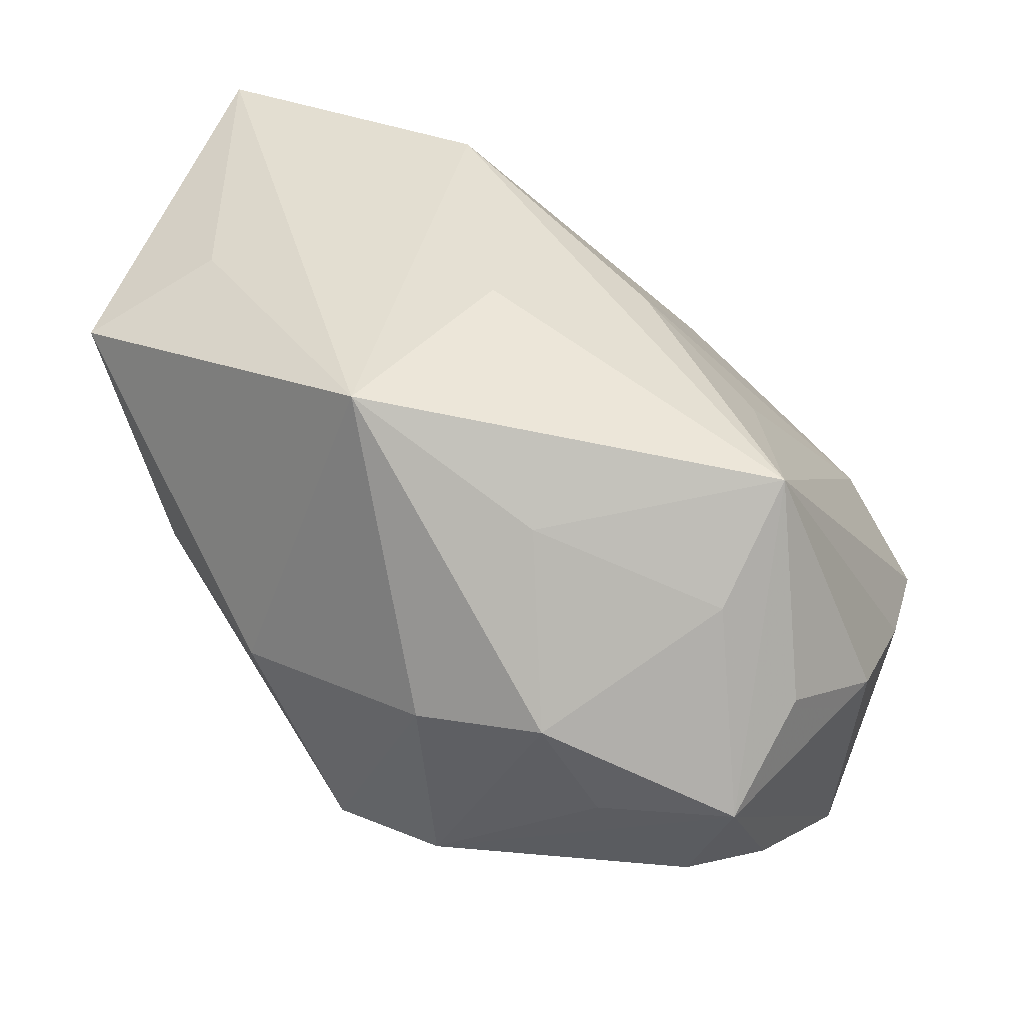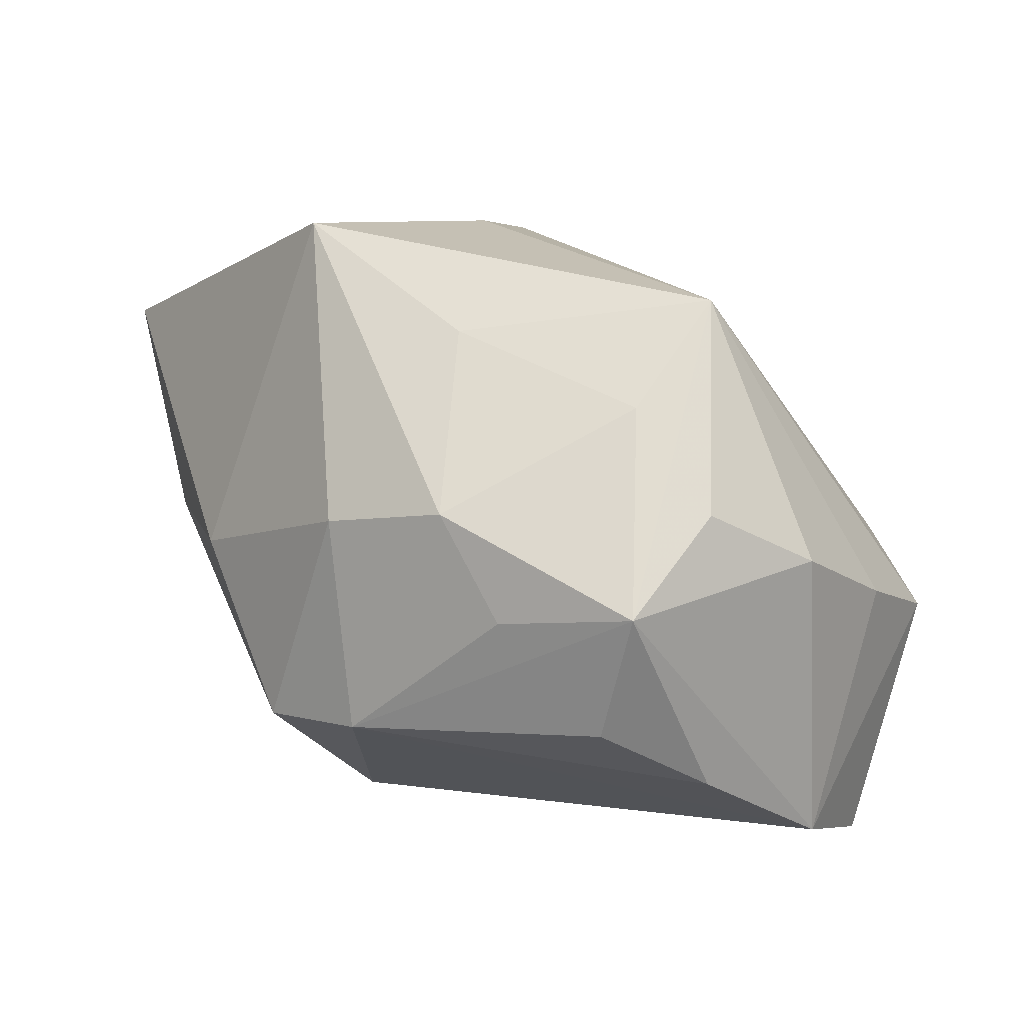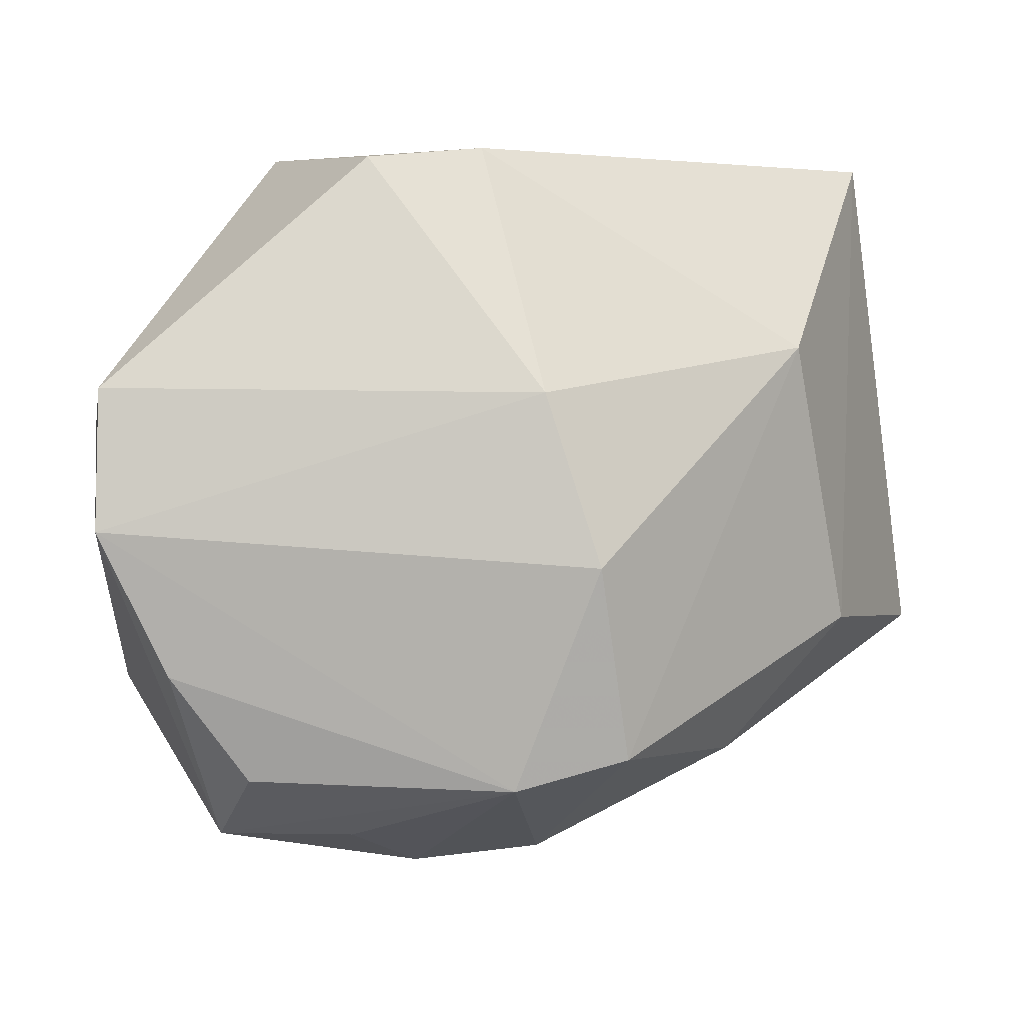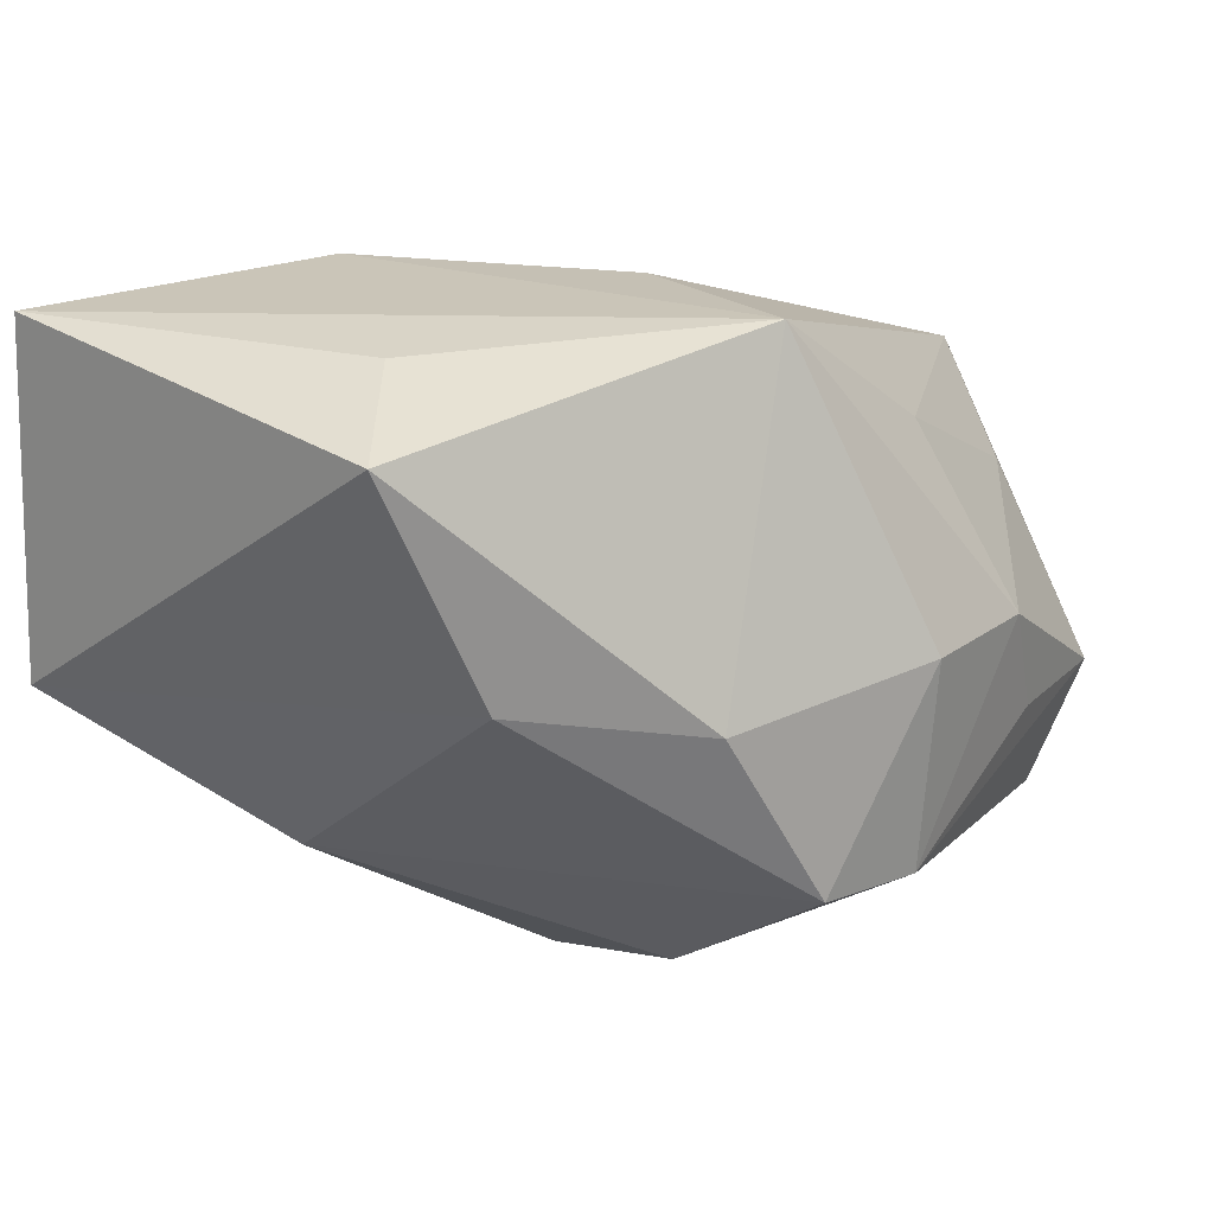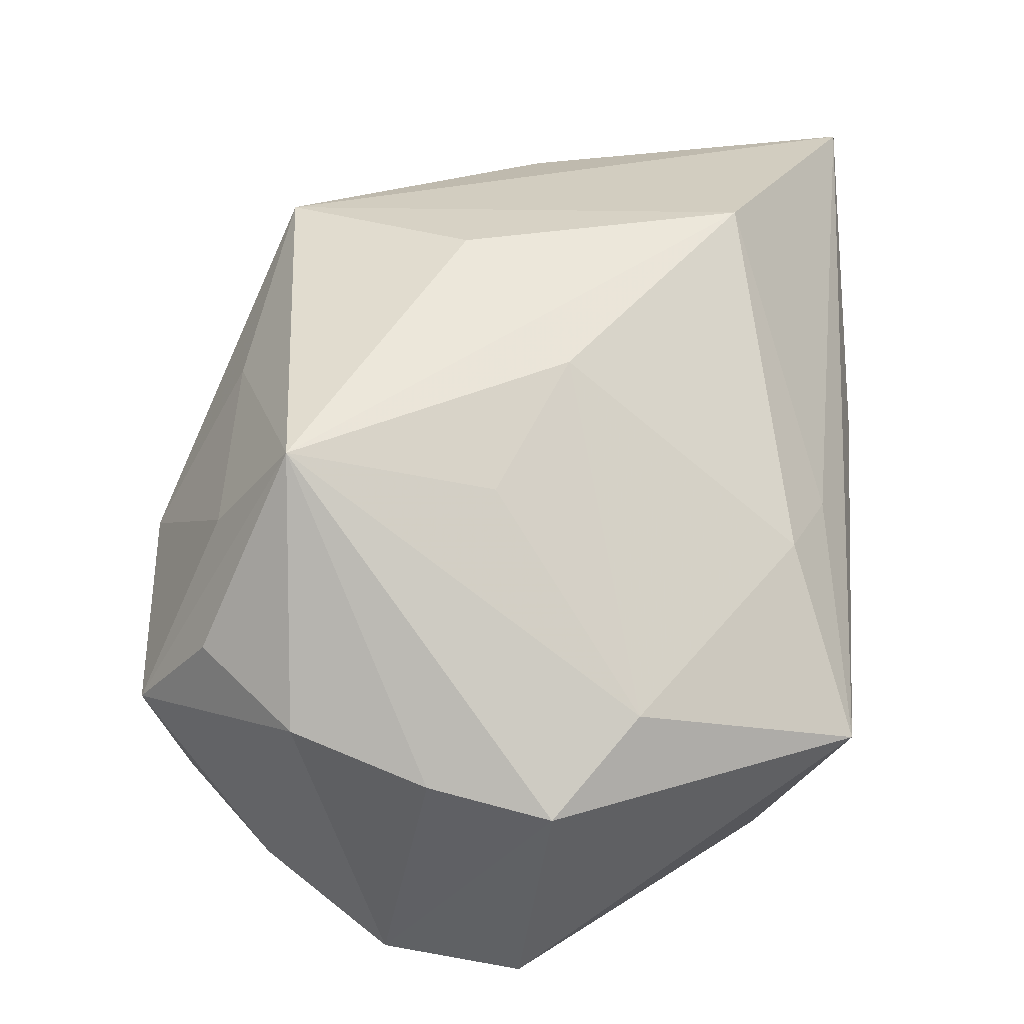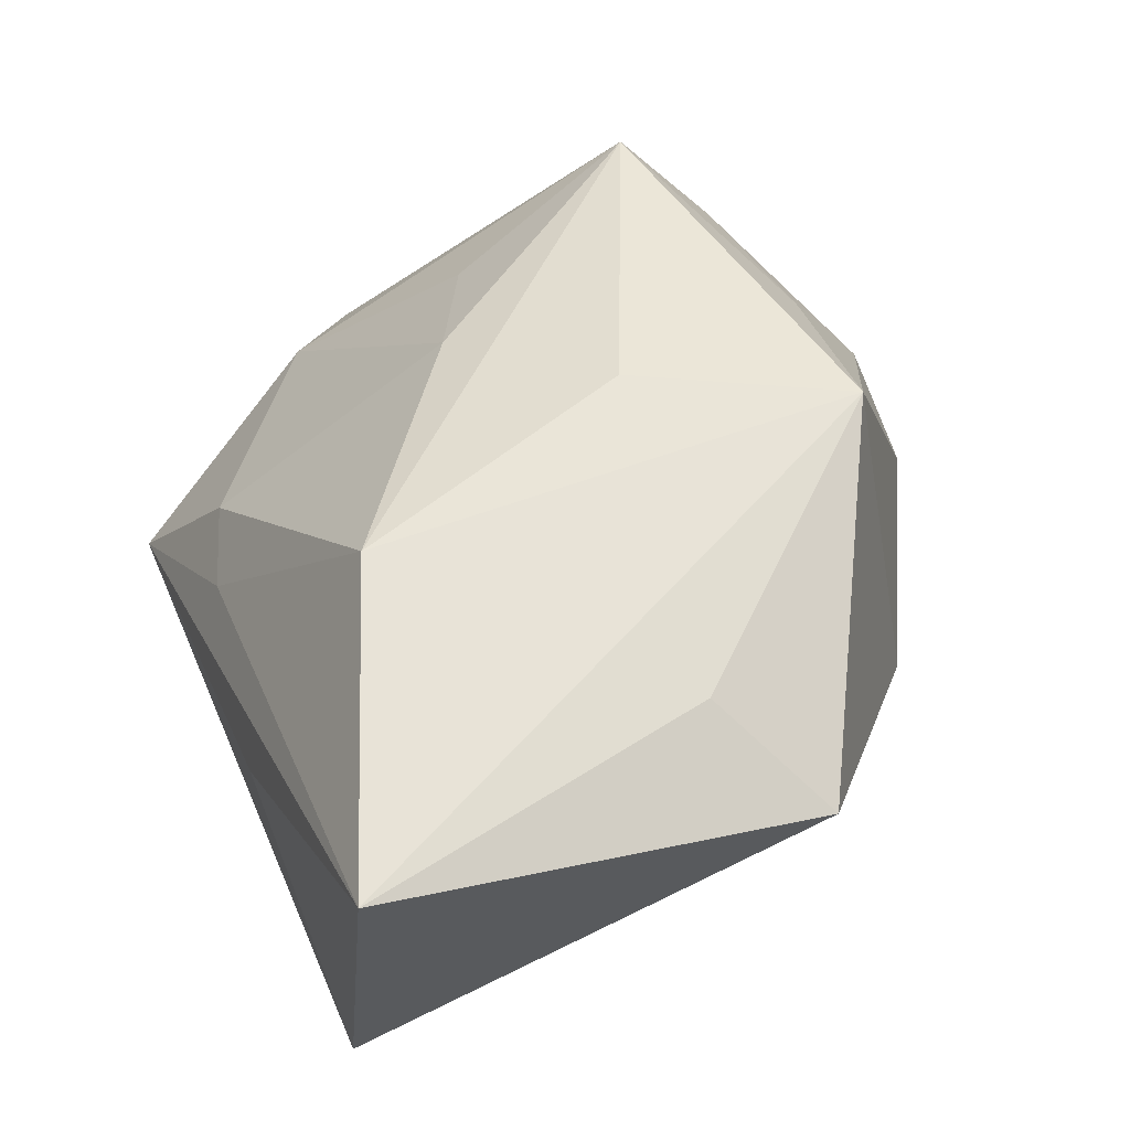
<metadata>
{"format":"obj","ext":"obj","renderer":"f3d","projection":"perspective","resolution":1024,"background":"white","views":[{"elev":37.8,"azim":11.3,"up":"+Z"},{"elev":4.4,"azim":25.8,"up":"+Z"},{"elev":-15.6,"azim":-176.9,"up":"+Y"},{"elev":15.7,"azim":-56.8,"up":"+Z"},{"elev":29.7,"azim":94.9,"up":"+Z"},{"elev":59.4,"azim":-112.9,"up":"+Z"}]}
</metadata>
<code>
v 0.02271 -0.03119 -0.01653
v -0.02956 -0.001572 0.02619
v 0.02396 -0.02653 0.01168
v -0.00448 0.0006253 -0.02956
v -0.03451 0.03207 -0.003655
v 0.006697 0.02878 0.006229
v -0.02041 -0.02588 -0.001661
v -0.0008417 -0.006295 0.02928
v 0.02352 -0.001295 0.01578
v -0.002211 -0.03464 0.001499
v -0.009172 -0.01443 -0.02611
v 0.028 -0.01914 0.02108
v -0.03607 0.02985 0.02777
v -0.008734 0.0192 0.02979
v 0.02699 -0.03429 -0.005914
v 0.04024 0.005129 -0.007897
v -0.001161 -0.03247 -0.01725
v -0.04014 -0.008034 0.02058
v -0.02763 0.009469 -0.01509
v -0.01135 0.03207 0.005755
v 0.03497 0.001769 -0.02956
v 0.03733 -0.0183 -0.001827
v 0.02934 -0.02268 -0.02161
v 0.009509 -0.03578 0.002564
v 0.02307 0.03207 -0.009404
v 0.03314 0.01238 -0.001273
v 0.01445 0.02592 0.006124
v 0.03948 -0.00599 -0.005588
v 0.01162 0.02385 -0.02838
v 0.001367 0.02519 -0.02669
v 0.03514 -0.01085 -0.02741
v 0.03119 -0.02709 0.002579
v 0.01204 0.004448 0.02308
v 0.006965 -0.02708 0.01835
v -0.03204 -0.01276 0.0007515
v 0.01454 -0.03466 -0.006804
v -0.009687 -0.02434 0.02844
v -0.01121 -0.02968 -0.01707
f 5 18 13
f 33 14 12
f 25 13 6
f 13 14 6
f 20 13 25
f 25 5 20
f 20 5 13
f 38 19 11
f 21 29 25
f 25 16 21
f 21 16 31
f 30 5 25
f 25 29 30
f 30 19 5
f 26 16 25
f 12 16 26
f 25 6 27
f 27 6 14
f 27 26 25
f 14 33 27
f 33 26 27
f 13 18 2
f 12 14 8
f 37 2 18
f 13 2 37
f 12 8 37
f 37 14 13
f 37 8 14
f 18 5 35
f 5 19 35
f 19 38 35
f 7 38 10
f 7 37 18
f 10 37 7
f 18 35 7
f 7 35 38
f 12 32 22
f 15 32 12
f 31 22 15
f 15 22 32
f 11 19 4
f 19 30 4
f 4 30 29
f 29 21 4
f 4 31 11
f 4 21 31
f 9 33 12
f 12 26 9
f 9 26 33
f 28 16 12
f 12 22 28
f 31 16 28
f 28 22 31
f 10 38 17
f 11 31 17
f 17 38 11
f 12 37 34
f 10 17 24
f 24 37 10
f 24 34 37
f 15 17 1
f 36 17 15
f 15 24 36
f 36 24 17
f 12 34 3
f 34 24 3
f 3 15 12
f 3 24 15
f 31 15 23
f 15 1 23
f 23 17 31
f 23 1 17

</code>
